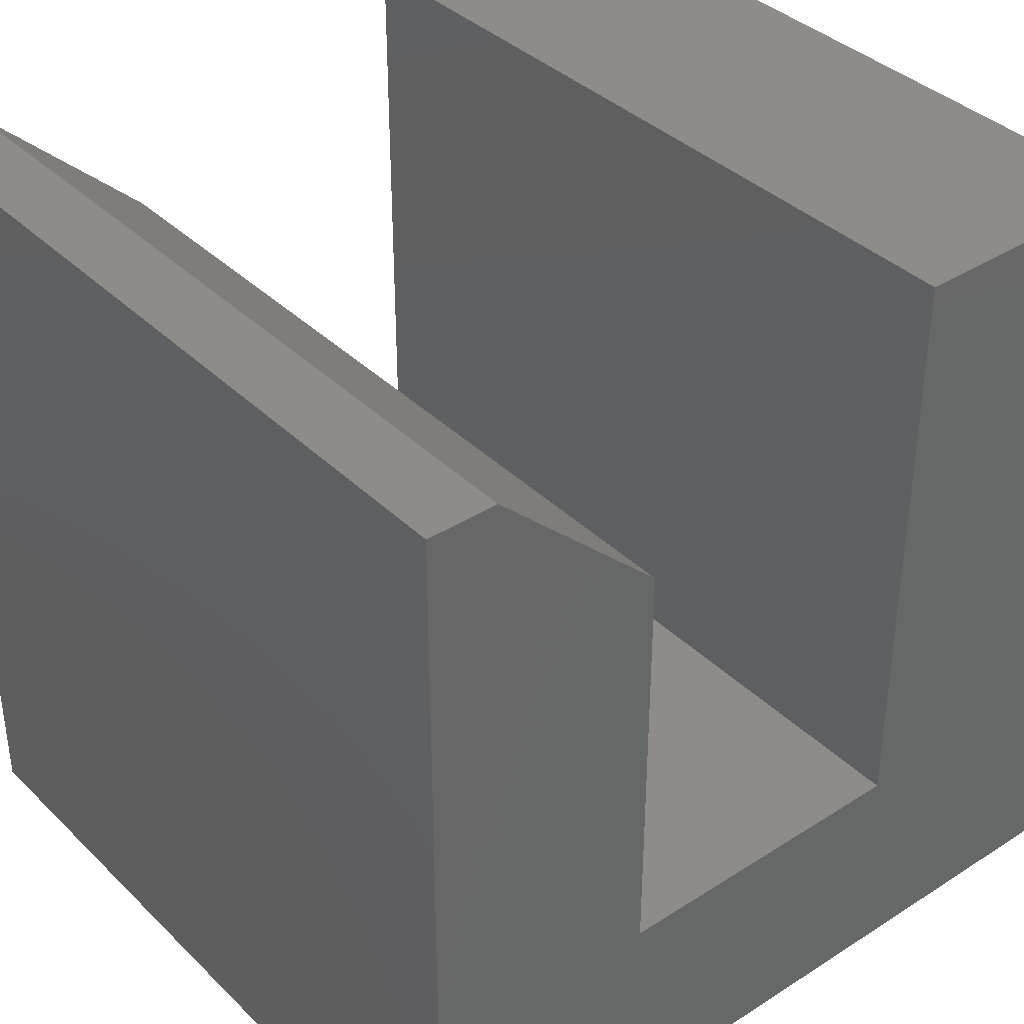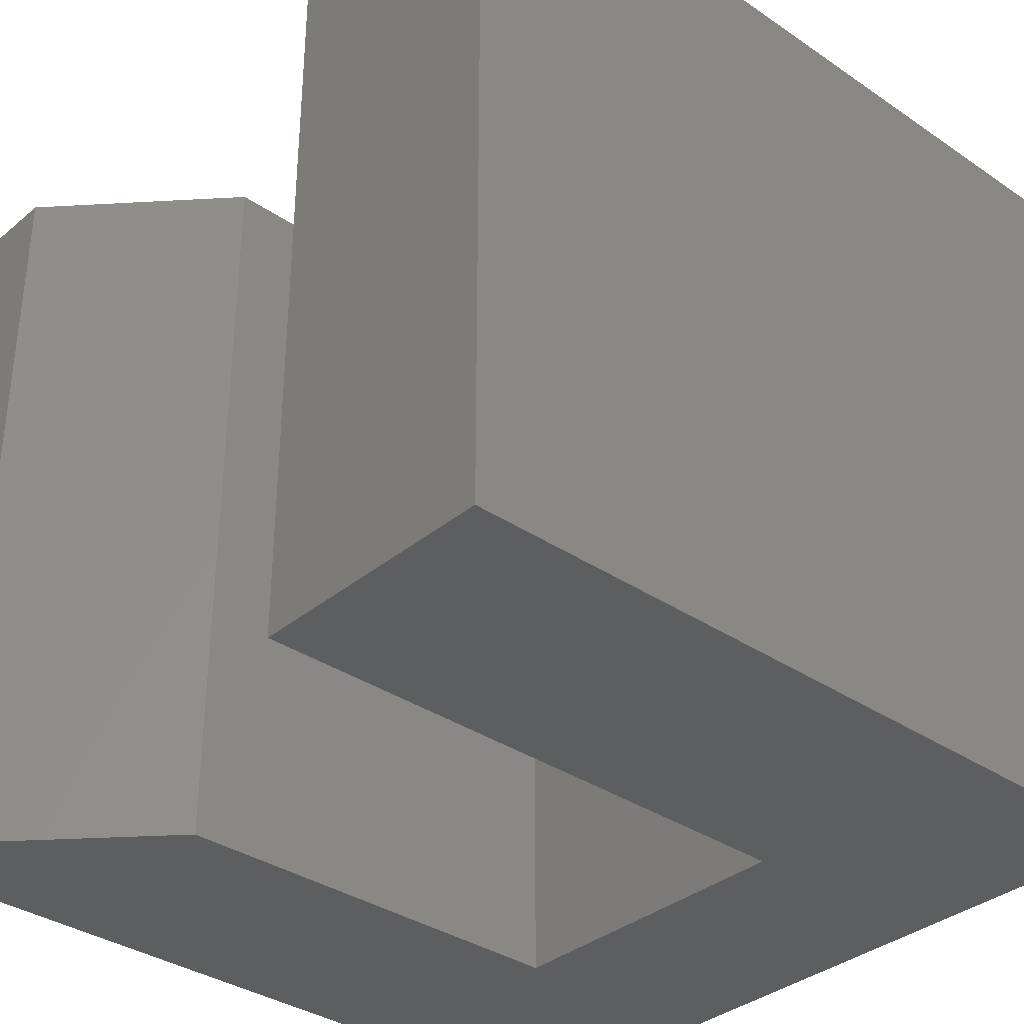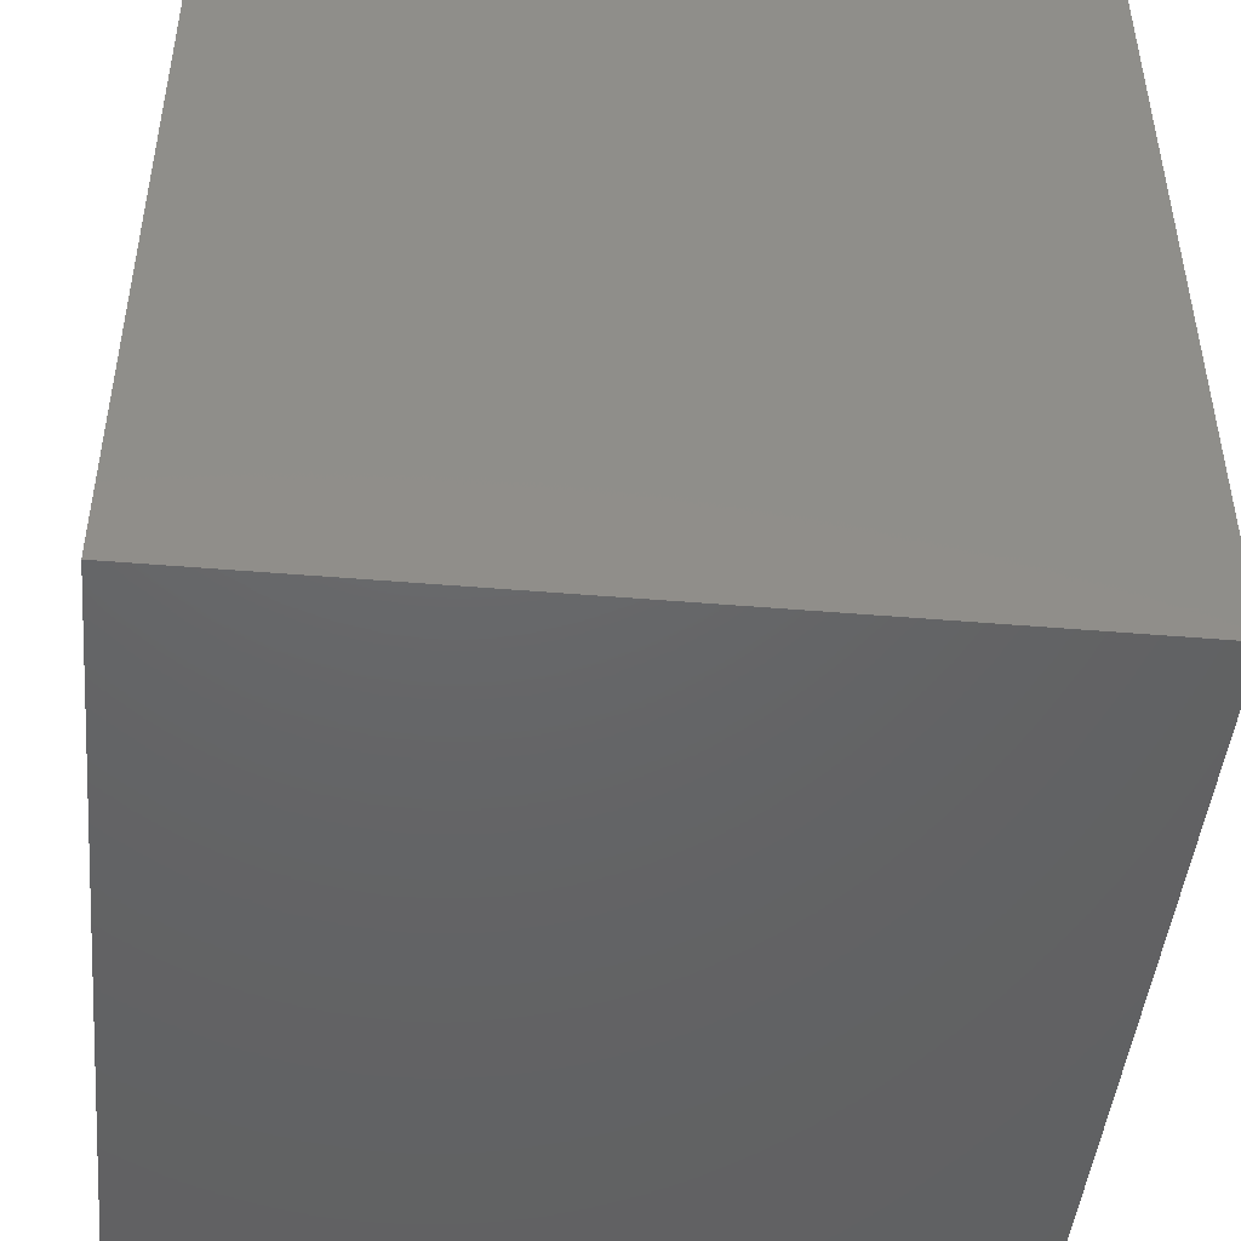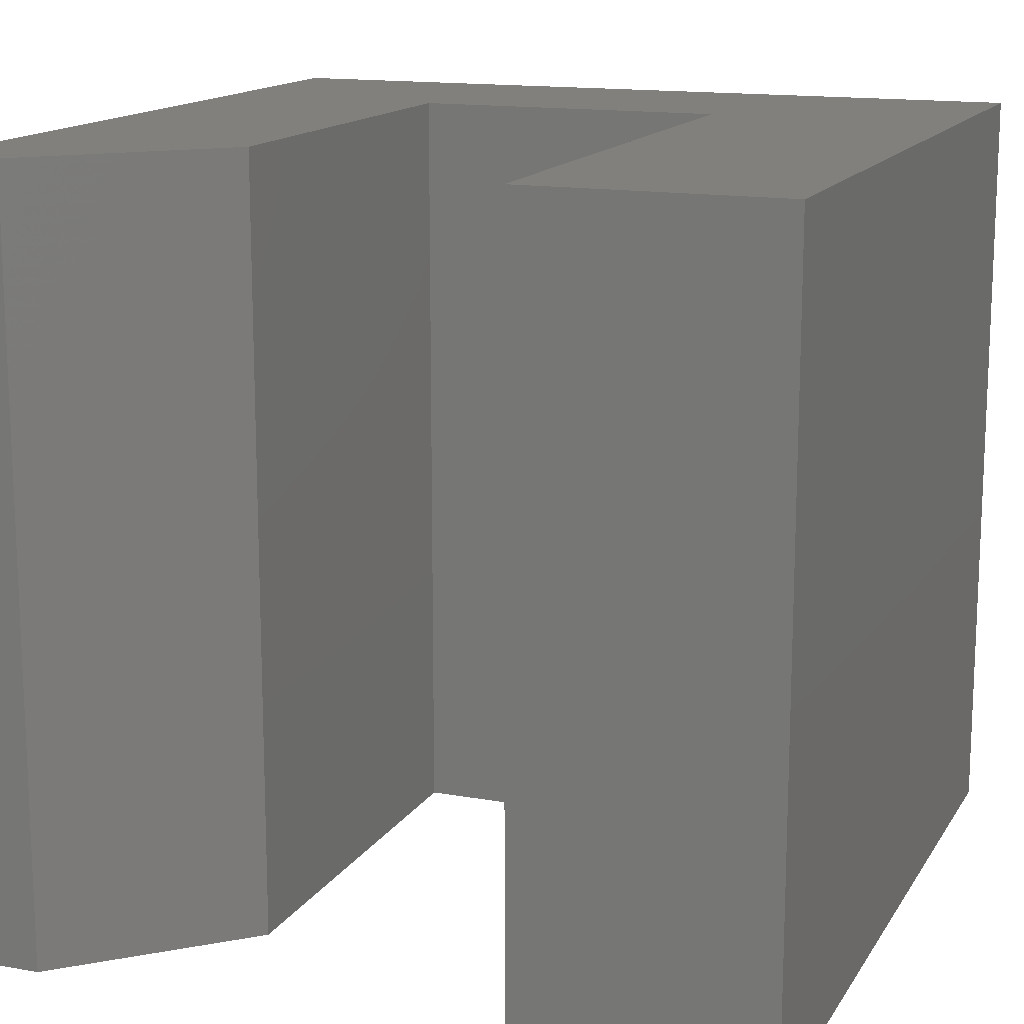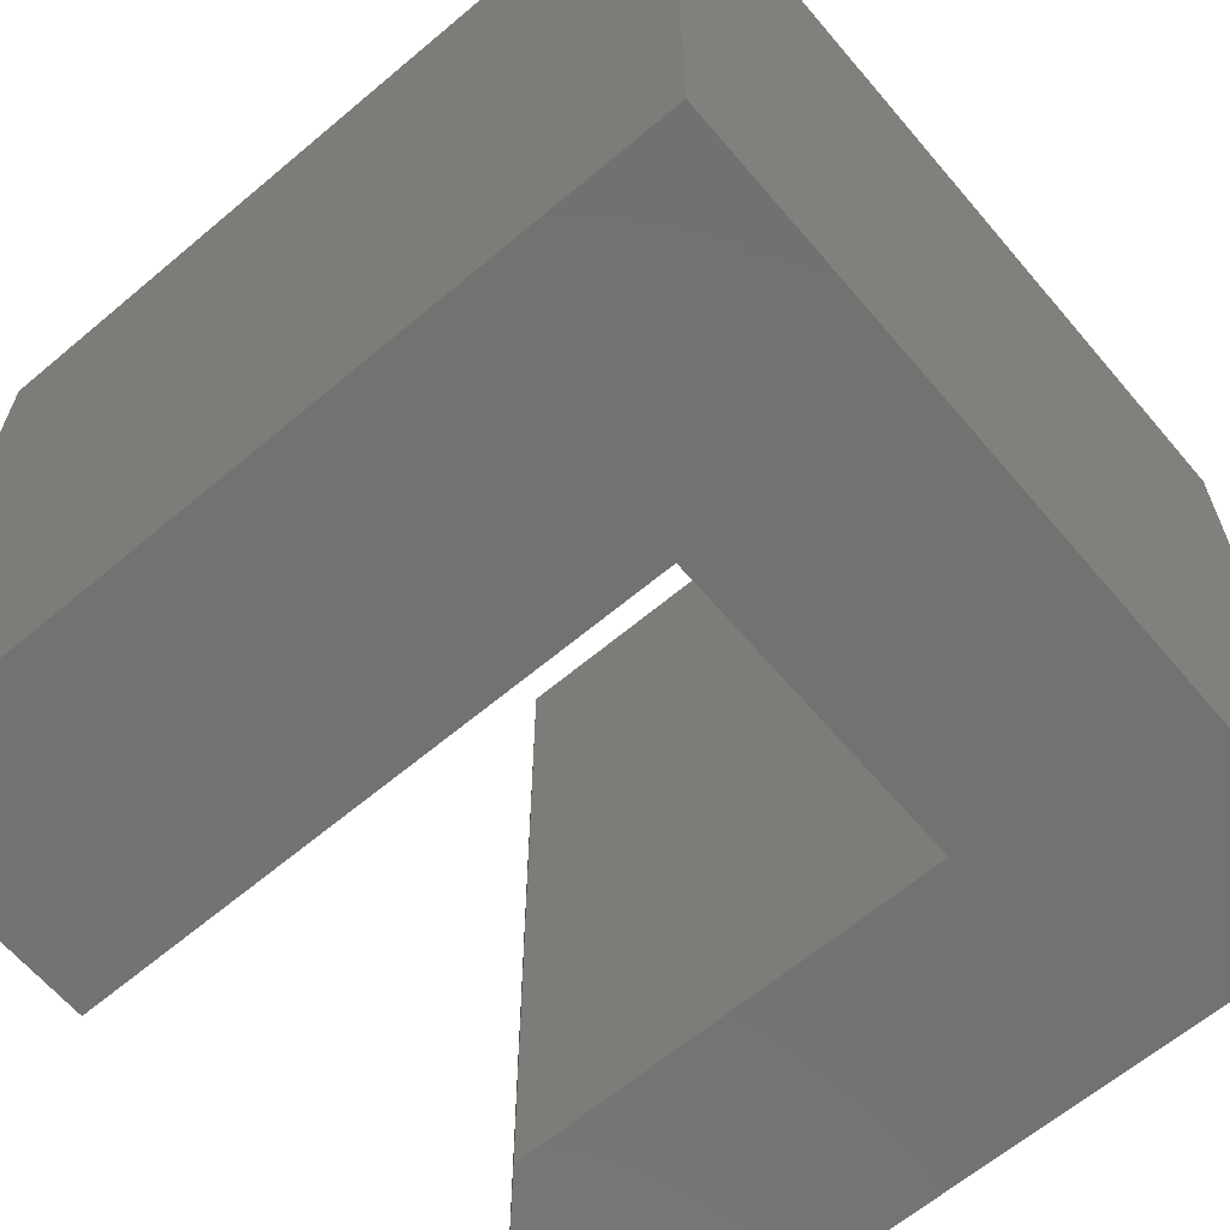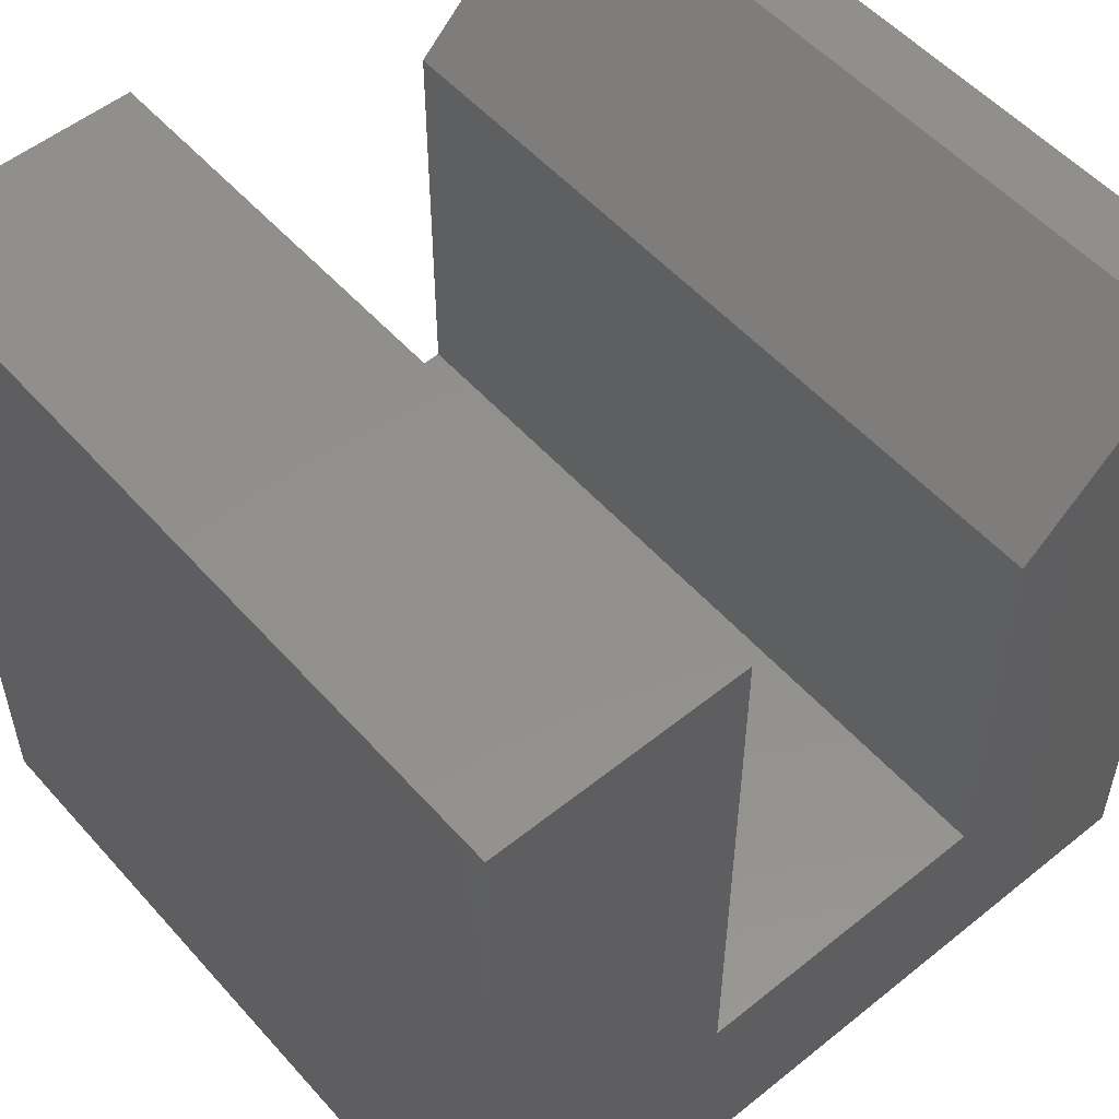
<metadata>
{"format":"stl","ext":"stl","renderer":"f3d","projection":"perspective","resolution":1024,"background":"white","views":[{"elev":37.6,"azim":-39.3,"up":"+Z"},{"elev":-34.9,"azim":47.8,"up":"+Y"},{"elev":-46.4,"azim":-95.5,"up":"+Z"},{"elev":14.6,"azim":21.1,"up":"+Y"},{"elev":-64.0,"azim":130.3,"up":"+Y"},{"elev":53.7,"azim":139.4,"up":"+Z"}]}
</metadata>
<code>
# stl→obj: 18 verts, 32 faces
v 1.569e-16 -0.7266 0.75
v -0.2368 -0.7266 0.75
v 1.11e-16 -0.7266 -4.592e-17
v -0.2368 -0.7266 0.2053
v -0.75 -0.7266 0
v -0.5289 -0.7266 0.2053
v -0.75 -0.7266 0.75
v -0.5289 -0.7266 0.6016
v -0.6852 -0.7266 0.75
v -0.6852 7.195e-18 0.75
v -0.5289 2.454e-17 0.6016
v -0.75 5.099e-33 0.75
v -0.5289 2.454e-17 0.2053
v -0.75 0 0
v -0.2368 5.697e-17 0.2053
v 0 8.327e-17 -4.592e-17
v -0.2368 5.697e-17 0.75
v 4.592e-17 8.327e-17 0.75
f 1 2 3
f 3 2 4
f 3 4 5
f 5 4 6
f 5 6 7
f 7 6 8
f 7 8 9
f 10 11 12
f 12 11 13
f 12 13 14
f 14 13 15
f 14 15 16
f 16 15 17
f 16 17 18
f 9 10 7
f 7 10 12
f 13 11 6
f 6 11 8
f 8 11 9
f 9 11 10
f 7 12 5
f 5 12 14
f 15 13 4
f 4 13 6
f 17 15 2
f 2 15 4
f 1 18 2
f 2 18 17
f 3 16 1
f 1 16 18
f 5 14 3
f 3 14 16

</code>
